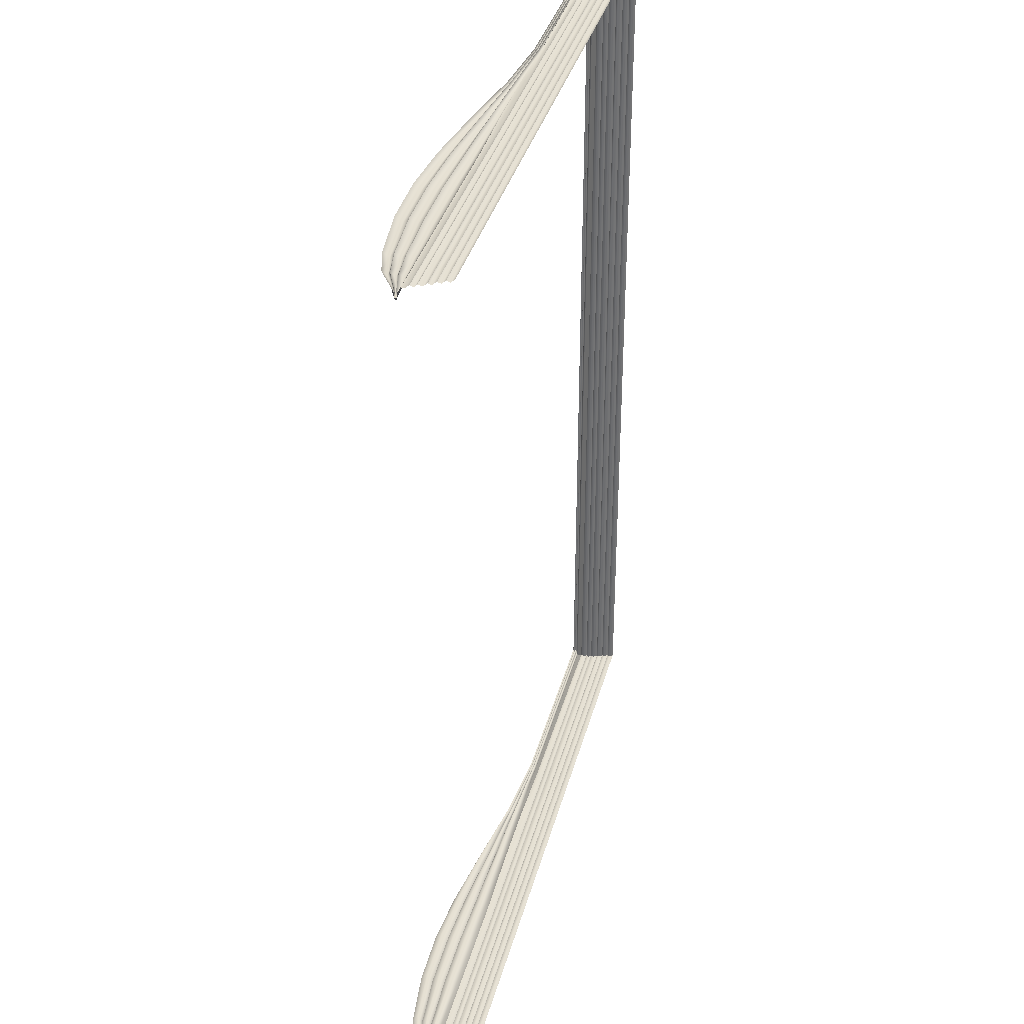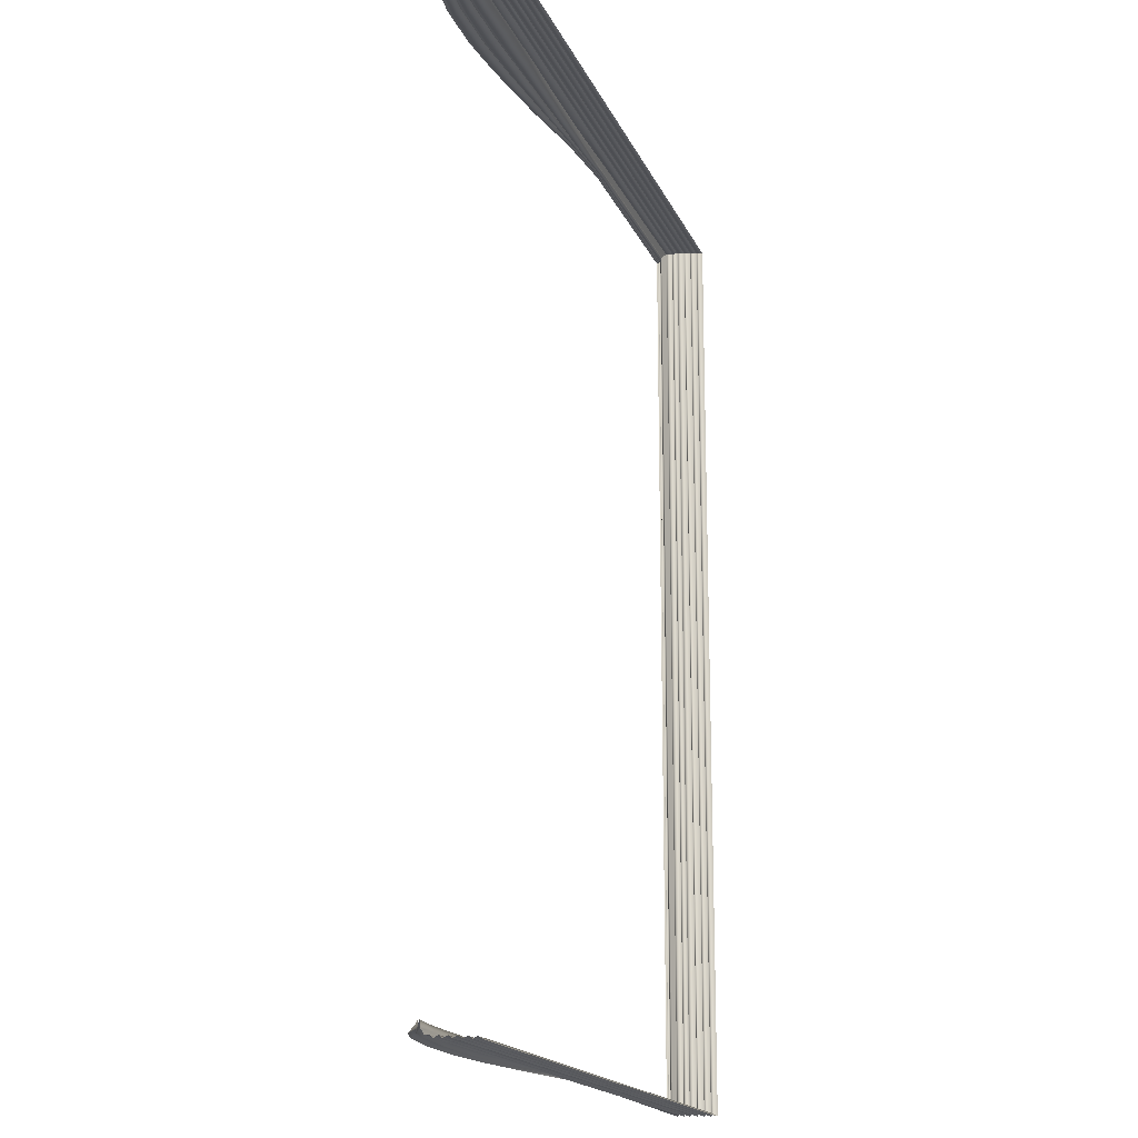
<metadata>
{"format":"obj","ext":"obj","renderer":"f3d","projection":"perspective","resolution":1024,"background":"white","views":[{"elev":36.2,"azim":-75.4,"up":"+Y"},{"elev":-17.5,"azim":-72.0,"up":"+Y"}]}
</metadata>
<code>
o MeshBookFront_30_1_GeomSubset_0
v -0.08177 -0.11 0.005462
v 0.07913 -0.11 0.005462
v 0.07913 0.11 0.005462
v -0.08354 -0.11 0.002445
v 0.07828 0.11 0.002445
v 0.07828 -0.11 0.002445
v -0.0853 -0.11 -0.000748
v 0.07728 0.11 -0.000748
v 0.07728 -0.11 -0.000748
v 0.07786 -0.1094 0.004708
v -0.08219 -0.1094 0.004708
v 0.07786 0.1094 0.004708
v 0.07878 -0.11 0.003953
v -0.08261 -0.11 0.003953
v 0.07878 0.11 0.003953
v 0.07741 -0.1094 0.003199
v -0.08304 -0.1094 0.003199
v 0.07741 0.1094 0.003199
v 0.07682 -0.1094 0.001515
v -0.08407 -0.1094 0.001515
v 0.07682 0.1094 0.001515
v 0.07775 -0.11 0.000936
v -0.0844 -0.11 0.000936
v 0.07775 0.11 0.000936
v 0.07638 -0.1094 0.000182
v -0.08482 -0.1094 0.000182
v 0.07638 0.1094 0.000182
v 0.07603 -0.1094 -0.001327
v -0.08557 -0.1094 -0.001327
v 0.07603 0.1094 -0.001327
v 0.07708 -0.11 -0.002081
v -0.08589 -0.11 -0.002081
v 0.07708 0.11 -0.002081
v 0.07591 -0.1094 -0.002836
v -0.08616 -0.1094 -0.002836
v 0.0759 0.1094 -0.002836
v 0.07704 0.11 -0.003693
v 0.07704 -0.11 -0.003693
v -0.08636 -0.1094 -0.003693
v 0.07963 -0.1115 0.005041
v 0.07963 -0.1115 0.00663
v 0.07963 0.1115 0.00663
v 0.07963 0.1115 0.005041
v -0.08377 -0.1115 -0.00027
v -0.08262 -0.1115 0.003375
v -0.08262 0.1115 0.003375
v -0.08377 0.1115 -0.00027
v -0.08632 -0.1115 -2.7e-05
v -0.0849 -0.1115 0.003627
v -0.08632 0.1115 -2.7e-05
v -0.0849 0.1115 0.003627
v -0.0798 -0.1115 0.005041
v -0.08137 -0.1115 0.004571
v -0.0812 -0.1115 0.00663
v -0.08254 -0.1115 0.006016
v -0.0812 0.1115 0.00663
v -0.08254 0.1115 0.006016
v -0.0798 0.1115 0.005041
v -0.08137 0.1115 0.004571
v -0.08081 -0.1104 0.005302
v -0.08128 -0.1104 0.005147
v -0.08128 0.1104 0.005147
v -0.08081 0.1104 0.005302
v -0.0816 -0.1104 0.006194
v -0.08206 -0.1104 0.006031
v -0.0816 0.1104 0.006194
v -0.08206 0.1104 0.006031
v -0.02814 -0.11 0.005462
v -0.02884 -0.1094 0.004708
v -0.02881 -0.11 0.003953
v -0.02955 -0.1094 0.003199
v -0.02954 -0.11 0.002445
v -0.03014 -0.1094 0.001515
v -0.02994 -0.11 0.000936
v -0.03052 -0.1094 0.000182
v -0.03034 -0.11 -0.000748
v -0.03082 -0.1094 -0.001327
v -0.03053 -0.11 -0.002081
v -0.03098 -0.1094 -0.002836
v -0.03068 -0.1094 -0.003693
v 0.0255 -0.11 0.005462
v 0.02451 -0.1094 0.004708
v 0.02498 -0.11 0.003953
v 0.02393 -0.1094 0.003199
v 0.02437 -0.11 0.002445
v 0.02334 -0.1094 0.001515
v 0.0239 -0.11 0.000936
v 0.02293 -0.1094 0.000182
v 0.02347 -0.11 -0.000748
v 0.02261 -0.1094 -0.001327
v 0.02328 -0.11 -0.002081
v 0.02246 -0.1094 -0.002836
v 0.02318 -0.1094 -0.003693
v 0.005228 -0.1094 -0.004033
v 0.004647 -0.1094 -0.002836
v 0.005341 -0.11 -0.002139
v 0.004798 -0.1094 -0.001332
v 0.005537 -0.11 -0.000748
v 0.005113 -0.1094 0.000182
v 0.005954 -0.11 0.000936
v 0.005511 -0.1094 0.001515
v 0.006403 -0.11 0.002445
v 0.006107 -0.1094 0.003199
v 0.007052 -0.11 0.003953
v 0.006726 -0.1094 0.004708
v 0.007621 -0.11 0.005462
v -0.01272 -0.1094 -0.003976
v -0.01317 -0.1094 -0.002836
v -0.01259 -0.11 -0.002089
v -0.01301 -0.1094 -0.001327
v -0.0124 -0.11 -0.000748
v -0.0127 -0.1094 0.000182
v -0.012 -0.11 0.000936
v -0.01231 -0.1094 0.001515
v -0.01157 -0.11 0.002445
v -0.01172 -0.1094 0.003199
v -0.01088 -0.11 0.003953
v -0.01106 -0.1094 0.004708
v -0.01026 -0.11 0.005462
v -0.0446 -0.1094 -0.003693
v -0.04478 -0.1094 -0.002836
v -0.04437 -0.11 -0.002081
v -0.0445 -0.1094 -0.001327
v -0.04408 -0.11 -0.000748
v -0.0441 -0.1094 0.000182
v -0.04356 -0.11 0.000936
v -0.04362 -0.1094 0.001515
v -0.04304 -0.11 0.002445
v -0.04292 -0.1094 0.003199
v -0.04226 -0.11 0.003953
v -0.04218 -0.1094 0.004708
v -0.04154 -0.11 0.005462
v -0.05852 -0.1094 -0.003693
v -0.05857 -0.1094 -0.002836
v -0.05821 -0.11 -0.002081
v -0.05819 -0.1094 -0.001327
v -0.05782 -0.11 -0.000748
v -0.05767 -0.1094 0.000182
v -0.05717 -0.11 0.000936
v -0.0571 -0.1094 0.001515
v -0.05654 -0.11 0.002445
v -0.05629 -0.1094 0.003199
v -0.05571 -0.11 0.003953
v -0.05551 -0.1094 0.004708
v -0.05495 -0.11 0.005462
v -0.07244 -0.1094 -0.003693
v -0.07236 -0.1094 -0.002836
v -0.07205 -0.11 -0.002081
v -0.07188 -0.1094 -0.001327
v -0.07156 -0.11 -0.000748
v -0.07125 -0.1094 0.000182
v -0.07079 -0.11 0.000936
v -0.07058 -0.1094 0.001515
v -0.07004 -0.11 0.002445
v -0.06967 -0.1094 0.003199
v -0.06916 -0.11 0.003953
v -0.06885 -0.1094 0.004708
v -0.06836 -0.11 0.005462
v 0.07602 0.1083 -0.00591
v 0.02318 0.1083 -0.00591
v 0.07602 -0.1083 -0.00591
v 0.02318 -0.1083 -0.00591
v -0.07244 0.1083 -0.01151
v -0.08645 0.1083 -0.004899
v -0.07244 -0.1083 -0.01151
v -0.08645 -0.1083 -0.004899
v -0.01272 0.1083 -0.01034
v -0.03068 0.1083 -0.0128
v -0.01272 -0.1083 -0.01034
v -0.03068 -0.1083 -0.01274
v 0.005228 0.1083 -0.007431
v 0.005228 -0.1083 -0.007431
v -0.0446 0.1083 -0.01397
v -0.0446 -0.1083 -0.01369
v -0.05852 0.1083 -0.01339
v -0.05852 -0.1083 -0.01339
v 0.07475 0.1083 -0.004329
v 0.07475 -0.1083 -0.004329
v 0.02318 -0.1083 -0.004329
v -0.08645 -0.1083 -0.004329
v -0.07244 -0.1083 -0.004329
v -0.03068 -0.1083 -0.004329
v -0.01272 -0.1083 -0.004329
v 0.005228 -0.1083 -0.004329
v -0.0446 -0.1083 -0.004329
v -0.05852 -0.1083 -0.004329
v -0.07944 0.1083 -0.009521
v -0.07944 -0.1083 -0.009521
v -0.07944 -0.1083 -0.004329
v -0.0794 -0.1094 -0.003693
v -0.07926 -0.1094 -0.002836
v -0.07897 -0.11 -0.002081
v -0.07873 -0.1094 -0.001327
v -0.07843 -0.11 -0.000748
v -0.07804 -0.1094 0.000182
v -0.07759 -0.11 0.000936
v -0.07733 -0.1094 0.001515
v -0.07679 -0.11 0.002445
v -0.07636 -0.1094 0.003199
v -0.07588 -0.11 0.003953
v -0.07552 -0.1094 0.004708
v -0.07507 -0.11 0.005462
v -0.0578 -0.1068 -0.0119
v -0.04407 -0.1068 -0.01215
v -0.03033 -0.1068 -0.01141
v -0.01262 -0.1068 -0.009669
v 0.005091 -0.1068 -0.007096
v 0.0228 -0.1068 -0.005663
v 0.07493 -0.1068 -0.005663
v 0.07493 0.1068 -0.005663
v -0.08645 -0.1068 -0.00482
v -0.07845 -0.1068 -0.008672
v -0.07154 -0.1068 -0.01033
v -0.05852 -0.1083 -0.0104
v -0.0446 -0.1083 -0.0106
v -0.03068 -0.1083 -0.01001
v -0.01272 -0.1083 -0.008491
v 0.005228 -0.1083 -0.00672
v 0.02318 -0.1083 -0.005416
v 0.07602 -0.1083 -0.005416
v 0.07602 0.1083 -0.005416
v -0.08645 -0.1083 -0.004742
v -0.07944 -0.1083 -0.007823
v -0.07244 -0.1083 -0.009149
v -0.0578 -0.1068 -0.008909
v -0.04407 -0.1068 -0.00906
v -0.03033 -0.1068 -0.008581
v -0.01262 -0.1068 -0.007587
v 0.005091 -0.1068 -0.006308
v 0.0228 -0.1068 -0.005169
v 0.07493 -0.1068 -0.005169
v 0.07493 0.1068 -0.005169
v -0.08645 -0.1068 -0.004663
v -0.07845 -0.1068 -0.006974
v -0.07154 -0.1068 -0.007968
v -0.05852 -0.1083 -0.007415
v -0.0446 -0.1083 -0.007516
v -0.03068 -0.1083 -0.007151
v -0.01272 -0.1083 -0.00661
v 0.005228 -0.1083 -0.005868
v 0.02318 -0.1083 -0.004921
v 0.07602 -0.1083 -0.004921
v 0.07602 0.1083 -0.004921
v -0.08645 -0.1083 -0.004584
v -0.07944 -0.1083 -0.006125
v -0.07244 -0.1083 -0.006788
v -0.0578 -0.1068 -0.005921
v -0.04407 -0.1068 -0.005971
v -0.03033 -0.1068 -0.005758
v -0.01262 -0.1068 -0.005604
v 0.005091 -0.1068 -0.005408
v 0.0228 -0.1068 -0.004674
v 0.07493 -0.1068 -0.004674
v 0.07493 0.1068 -0.004674
v -0.08645 -0.1068 -0.004506
v -0.07845 -0.1068 -0.005276
v -0.07154 -0.1068 -0.005608
v -0.08475 -0.1112 -0.004191
v -0.08413 -0.1115 -0.003693
v -0.08475 0.1112 -0.004191
v -0.08413 0.1115 -0.003693
v -0.08614 -0.1112 -0.004191
v -0.08669 -0.1115 -0.003693
v -0.08614 0.1112 -0.004191
v -0.08669 0.1115 -0.003693
v -0.08177 0.11 0.005462
v -0.08354 0.11 0.002445
v -0.0853 0.11 -0.000748
v -0.08219 0.1094 0.004708
v -0.08261 0.11 0.003953
v -0.08304 0.1094 0.003199
v -0.08407 0.1094 0.001515
v -0.0844 0.11 0.000936
v -0.08482 0.1094 0.000182
v -0.08557 0.1094 -0.001327
v -0.08589 0.11 -0.002081
v -0.08616 0.1094 -0.002836
v -0.08636 0.1094 -0.003693
v -0.02814 0.11 0.005462
v -0.02884 0.1094 0.004708
v -0.02881 0.11 0.003953
v -0.02955 0.1094 0.003199
v -0.02954 0.11 0.002445
v -0.03014 0.1094 0.001515
v -0.02994 0.11 0.000936
v -0.03052 0.1094 0.000182
v -0.03034 0.11 -0.000748
v -0.03082 0.1094 -0.001327
v -0.03053 0.11 -0.002081
v -0.03098 0.1094 -0.002836
v -0.03068 0.1094 -0.003693
v 0.0255 0.11 0.005462
v 0.02451 0.1094 0.004708
v 0.02498 0.11 0.003953
v 0.02393 0.1094 0.003199
v 0.02437 0.11 0.002445
v 0.02334 0.1094 0.001515
v 0.0239 0.11 0.000936
v 0.02293 0.1094 0.000182
v 0.02347 0.11 -0.000748
v 0.02261 0.1094 -0.001327
v 0.02328 0.11 -0.002081
v 0.02246 0.1094 -0.002836
v 0.02318 0.1094 -0.003693
v 0.005228 0.1094 -0.004033
v 0.004647 0.1094 -0.002836
v 0.005341 0.11 -0.002139
v 0.004798 0.1094 -0.001332
v 0.005537 0.11 -0.000748
v 0.005113 0.1094 0.000182
v 0.005954 0.11 0.000936
v 0.005511 0.1094 0.001515
v 0.006403 0.11 0.002445
v 0.006107 0.1094 0.003199
v 0.007052 0.11 0.003953
v 0.006726 0.1094 0.004708
v 0.007621 0.11 0.005462
v -0.01272 0.1094 -0.003976
v -0.01317 0.1094 -0.002836
v -0.01259 0.11 -0.002089
v -0.01301 0.1094 -0.001327
v -0.0124 0.11 -0.000748
v -0.0127 0.1094 0.000182
v -0.012 0.11 0.000936
v -0.01231 0.1094 0.001515
v -0.01157 0.11 0.002445
v -0.01172 0.1094 0.003199
v -0.01088 0.11 0.003953
v -0.01106 0.1094 0.004708
v -0.01026 0.11 0.005462
v -0.0446 0.1094 -0.003693
v -0.04478 0.1094 -0.002836
v -0.04437 0.11 -0.002081
v -0.0445 0.1094 -0.001327
v -0.04408 0.11 -0.000748
v -0.0441 0.1094 0.000182
v -0.04356 0.11 0.000936
v -0.04362 0.1094 0.001515
v -0.04304 0.11 0.002445
v -0.04292 0.1094 0.003199
v -0.04226 0.11 0.003953
v -0.04218 0.1094 0.004708
v -0.04154 0.11 0.005462
v -0.05852 0.1094 -0.003693
v -0.05857 0.1094 -0.002836
v -0.05821 0.11 -0.002081
v -0.05819 0.1094 -0.001327
v -0.05782 0.11 -0.000748
v -0.05767 0.1094 0.000182
v -0.05717 0.11 0.000936
v -0.0571 0.1094 0.001515
v -0.05654 0.11 0.002445
v -0.05629 0.1094 0.003199
v -0.05571 0.11 0.003953
v -0.05551 0.1094 0.004708
v -0.05495 0.11 0.005462
v -0.07244 0.1094 -0.003693
v -0.07236 0.1094 -0.002836
v -0.07205 0.11 -0.002081
v -0.07188 0.1094 -0.001327
v -0.07156 0.11 -0.000748
v -0.07125 0.1094 0.000182
v -0.07079 0.11 0.000936
v -0.07058 0.1094 0.001515
v -0.07004 0.11 0.002445
v -0.06967 0.1094 0.003199
v -0.06916 0.11 0.003953
v -0.06885 0.1094 0.004708
v -0.06836 0.11 0.005462
v 0.02318 0.1083 -0.00591
v -0.07244 0.1083 -0.01151
v -0.08645 0.1083 -0.004899
v -0.01272 0.1083 -0.01034
v -0.03068 0.1083 -0.01274
v 0.005228 0.1083 -0.007431
v -0.0446 0.1083 -0.01369
v -0.05852 0.1083 -0.01339
v 0.02318 0.1083 -0.004329
v -0.08645 0.1083 -0.004329
v -0.07244 0.1083 -0.004329
v -0.03068 0.1083 -0.004329
v -0.01272 0.1083 -0.004329
v 0.005228 0.1083 -0.004329
v -0.0446 0.1083 -0.004329
v -0.05852 0.1083 -0.004329
v -0.07944 0.1083 -0.009521
v -0.07944 0.1083 -0.004329
v -0.0794 0.1094 -0.003693
v -0.07926 0.1094 -0.002836
v -0.07897 0.11 -0.002081
v -0.07873 0.1094 -0.001327
v -0.07843 0.11 -0.000748
v -0.07804 0.1094 0.000182
v -0.07759 0.11 0.000936
v -0.07733 0.1094 0.001515
v -0.07679 0.11 0.002445
v -0.07636 0.1094 0.003199
v -0.07588 0.11 0.003953
v -0.07552 0.1094 0.004708
v -0.07507 0.11 0.005462
v -0.0578 0.1068 -0.0119
v -0.04407 0.1068 -0.01215
v -0.03033 0.1068 -0.01141
v -0.01262 0.1068 -0.009669
v 0.005091 0.1068 -0.007096
v 0.0228 0.1068 -0.005663
v -0.08645 0.1068 -0.00482
v -0.07845 0.1068 -0.008672
v -0.07154 0.1068 -0.01033
v -0.05852 0.1083 -0.0104
v -0.0446 0.1083 -0.0106
v -0.03068 0.1083 -0.01001
v -0.01272 0.1083 -0.008491
v 0.005228 0.1083 -0.00672
v 0.02318 0.1083 -0.005416
v -0.08645 0.1083 -0.004742
v -0.07944 0.1083 -0.007823
v -0.07244 0.1083 -0.009149
v -0.0578 0.1068 -0.008909
v -0.04407 0.1068 -0.00906
v -0.03033 0.1068 -0.008581
v -0.01262 0.1068 -0.007587
v 0.005091 0.1068 -0.006308
v 0.0228 0.1068 -0.005169
v 0.07493 0.1068 -0.005169
v -0.08645 0.1068 -0.004663
v -0.07845 0.1068 -0.006974
v -0.07154 0.1068 -0.007968
v -0.05852 0.1083 -0.007415
v -0.0446 0.1083 -0.007516
v -0.03068 0.1083 -0.007151
v -0.01272 0.1083 -0.00661
v 0.005228 0.1083 -0.005868
v 0.02318 0.1083 -0.004921
v -0.08645 0.1083 -0.004584
v -0.07944 0.1083 -0.006125
v -0.07244 0.1083 -0.006788
v -0.0578 0.1068 -0.005921
v -0.04407 0.1068 -0.005971
v -0.03033 0.1068 -0.005758
v -0.01262 0.1068 -0.005604
v 0.005091 0.1068 -0.005408
v 0.0228 0.1068 -0.004674
v -0.08645 0.1068 -0.004506
v -0.07845 0.1068 -0.005276
v -0.07154 0.1068 -0.005608
f 6 5 18 16
f 85 6 16 84
f 9 8 27 25
f 89 9 25 88
f 38 37 36 34
f 93 38 34 92
f 82 10 2 81
f 10 12 3 2
f 83 13 10 82
f 13 15 12 10
f 84 16 13 83
f 16 18 15 13
f 86 19 6 85
f 19 21 5 6
f 87 22 19 86
f 22 24 21 19
f 88 25 22 87
f 25 27 24 22
f 90 28 9 89
f 28 30 8 9
f 91 31 28 90
f 31 33 30 28
f 92 34 31 91
f 34 36 33 31
f 11 201 202 1
f 14 200 201 11
f 17 199 200 14
f 4 198 199 17
f 20 197 198 4
f 23 196 197 20
f 26 195 196 23
f 7 194 195 26
f 29 193 194 7
f 32 192 193 29
f 35 191 192 32
f 39 190 191 35
f 69 118 119 68
f 70 117 118 69
f 71 116 117 70
f 72 115 116 71
f 73 114 115 72
f 74 113 114 73
f 75 112 113 74
f 76 111 112 75
f 77 110 111 76
f 78 109 110 77
f 79 108 109 78
f 80 107 108 79
f 95 94 93 92
f 96 95 92 91
f 97 96 91 90
f 98 97 90 89
f 99 98 89 88
f 100 99 88 87
f 101 100 87 86
f 102 101 86 85
f 103 102 85 84
f 104 103 84 83
f 105 104 83 82
f 106 105 82 81
f 108 107 94 95
f 109 108 95 96
f 110 109 96 97
f 111 110 97 98
f 112 111 98 99
f 113 112 99 100
f 114 113 100 101
f 115 114 101 102
f 116 115 102 103
f 117 116 103 104
f 118 117 104 105
f 119 118 105 106
f 121 120 80 79
f 122 121 79 78
f 123 122 78 77
f 124 123 77 76
f 125 124 76 75
f 126 125 75 74
f 127 126 74 73
f 128 127 73 72
f 129 128 72 71
f 130 129 71 70
f 131 130 70 69
f 132 131 69 68
f 134 133 120 121
f 135 134 121 122
f 136 135 122 123
f 137 136 123 124
f 138 137 124 125
f 139 138 125 126
f 140 139 126 127
f 141 140 127 128
f 142 141 128 129
f 143 142 129 130
f 144 143 130 131
f 145 144 131 132
f 147 146 133 134
f 148 147 134 135
f 149 148 135 136
f 150 149 136 137
f 151 150 137 138
f 152 151 138 139
f 153 152 139 140
f 154 153 140 141
f 155 154 141 142
f 156 155 142 143
f 157 156 143 144
f 158 157 144 145
f 177 178 253 254
f 178 179 252 253
f 189 180 255 256
f 183 182 249 250
f 179 184 251 252
f 184 183 250 251
f 182 185 248 249
f 185 186 247 248
f 186 181 257 247
f 37 38 178 177
f 38 93 179 178
f 190 39 180 189
f 107 80 182 183
f 93 94 184 179
f 94 107 183 184
f 80 120 185 182
f 120 133 186 185
f 133 146 181 186
f 181 189 256 257
f 146 190 189 181
f 191 190 146 147
f 192 191 147 148
f 193 192 148 149
f 194 193 149 150
f 195 194 150 151
f 196 195 151 152
f 197 196 152 153
f 198 197 153 154
f 199 198 154 155
f 200 199 155 156
f 201 200 156 157
f 202 201 157 158
f 204 203 176 174
f 205 204 174 170
f 206 205 170 169
f 207 206 169 172
f 208 207 172 162
f 209 208 162 161
f 210 209 161 159
f 212 211 166 188
f 213 212 188 165
f 203 213 165 176
f 215 214 203 204
f 216 215 204 205
f 217 216 205 206
f 218 217 206 207
f 219 218 207 208
f 220 219 208 209
f 221 220 209 210
f 223 222 211 212
f 224 223 212 213
f 214 224 213 203
f 226 225 214 215
f 227 226 215 216
f 228 227 216 217
f 229 228 217 218
f 230 229 218 219
f 231 230 219 220
f 232 231 220 221
f 234 233 222 223
f 235 234 223 224
f 225 235 224 214
f 237 236 225 226
f 238 237 226 227
f 239 238 227 228
f 240 239 228 229
f 241 240 229 230
f 242 241 230 231
f 243 242 231 232
f 245 244 233 234
f 246 245 234 235
f 236 246 235 225
f 248 247 236 237
f 249 248 237 238
f 250 249 238 239
f 251 250 239 240
f 252 251 240 241
f 253 252 241 242
f 254 253 242 243
f 256 255 244 245
f 257 256 245 246
f 247 257 246 236
f 296 295 18 5
f 300 299 27 8
f 304 303 36 37
f 293 292 3 12
f 294 293 12 15
f 295 294 15 18
f 297 296 5 21
f 298 297 21 24
f 299 298 24 27
f 301 300 8 30
f 302 301 30 33
f 303 302 33 36
f 269 266 400 399
f 270 269 399 398
f 271 270 398 397
f 267 271 397 396
f 272 267 396 395
f 273 272 395 394
f 274 273 394 393
f 268 274 393 392
f 275 268 392 391
f 276 275 391 390
f 277 276 390 389
f 278 277 389 388
f 280 279 330 329
f 281 280 329 328
f 282 281 328 327
f 283 282 327 326
f 284 283 326 325
f 285 284 325 324
f 286 285 324 323
f 287 286 323 322
f 288 287 322 321
f 289 288 321 320
f 290 289 320 319
f 291 290 319 318
f 306 303 304 305
f 307 302 303 306
f 308 301 302 307
f 309 300 301 308
f 310 299 300 309
f 311 298 299 310
f 312 297 298 311
f 313 296 297 312
f 314 295 296 313
f 315 294 295 314
f 316 293 294 315
f 317 292 293 316
f 319 306 305 318
f 320 307 306 319
f 321 308 307 320
f 322 309 308 321
f 323 310 309 322
f 324 311 310 323
f 325 312 311 324
f 326 313 312 325
f 327 314 313 326
f 328 315 314 327
f 329 316 315 328
f 330 317 316 329
f 332 290 291 331
f 333 289 290 332
f 334 288 289 333
f 335 287 288 334
f 336 286 287 335
f 337 285 286 336
f 338 284 285 337
f 339 283 284 338
f 340 282 283 339
f 341 281 282 340
f 342 280 281 341
f 343 279 280 342
f 345 332 331 344
f 346 333 332 345
f 347 334 333 346
f 348 335 334 347
f 349 336 335 348
f 350 337 336 349
f 351 338 337 350
f 352 339 338 351
f 353 340 339 352
f 354 341 340 353
f 355 342 341 354
f 356 343 342 355
f 358 345 344 357
f 359 346 345 358
f 360 347 346 359
f 361 348 347 360
f 362 349 348 361
f 363 350 349 362
f 364 351 350 363
f 365 352 351 364
f 366 353 352 365
f 367 354 353 366
f 368 355 354 367
f 369 356 355 368
f 177 254 443 378
f 387 445 444 379
f 382 441 440 381
f 378 443 442 383
f 383 442 441 382
f 381 440 439 384
f 384 439 438 385
f 385 438 446 380
f 37 177 378 304
f 388 387 379 278
f 318 382 381 291
f 304 378 383 305
f 305 383 382 318
f 291 381 384 331
f 331 384 385 344
f 344 385 380 357
f 380 446 445 387
f 357 380 387 388
f 389 358 357 388
f 390 359 358 389
f 391 360 359 390
f 392 361 360 391
f 393 362 361 392
f 394 363 362 393
f 395 364 363 394
f 396 365 364 395
f 397 366 365 396
f 398 367 366 397
f 399 368 367 398
f 400 369 368 399
f 402 376 377 401
f 403 374 376 402
f 404 373 374 403
f 405 375 373 404
f 406 370 375 405
f 210 159 370 406
f 408 386 372 407
f 409 371 386 408
f 401 377 371 409
f 411 402 401 410
f 412 403 402 411
f 413 404 403 412
f 414 405 404 413
f 415 406 405 414
f 221 210 406 415
f 417 408 407 416
f 418 409 408 417
f 410 401 409 418
f 420 411 410 419
f 421 412 411 420
f 422 413 412 421
f 423 414 413 422
f 424 415 414 423
f 425 221 415 424
f 427 417 416 426
f 428 418 417 427
f 419 410 418 428
f 430 420 419 429
f 431 421 420 430
f 432 422 421 431
f 433 423 422 432
f 434 424 423 433
f 243 425 424 434
f 436 427 426 435
f 437 428 427 436
f 429 419 428 437
f 439 430 429 438
f 440 431 430 439
f 441 432 431 440
f 442 433 432 441
f 443 434 433 442
f 254 243 434 443
f 445 436 435 444
f 446 437 436 445
f 438 429 437 446

</code>
